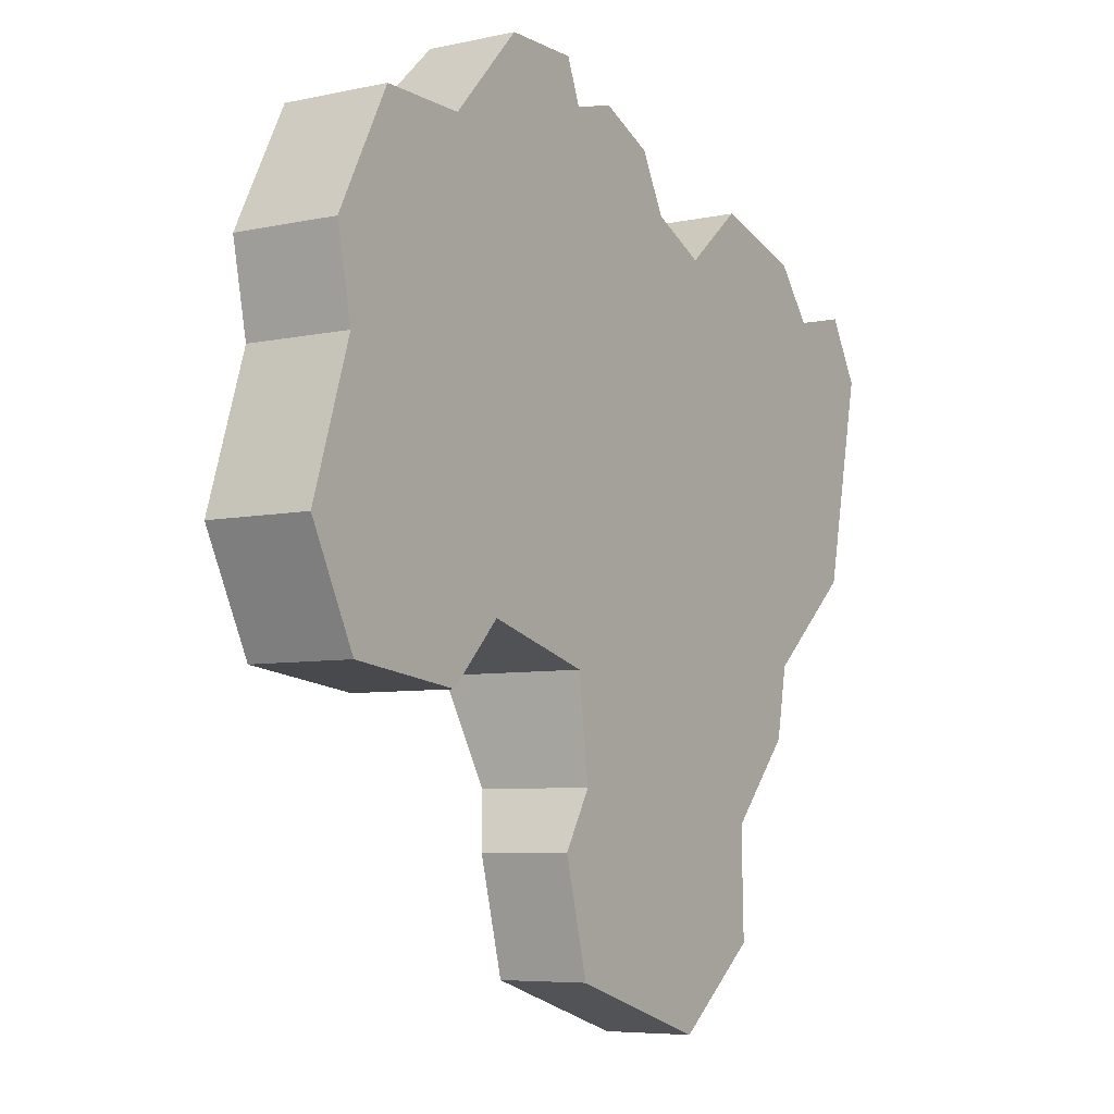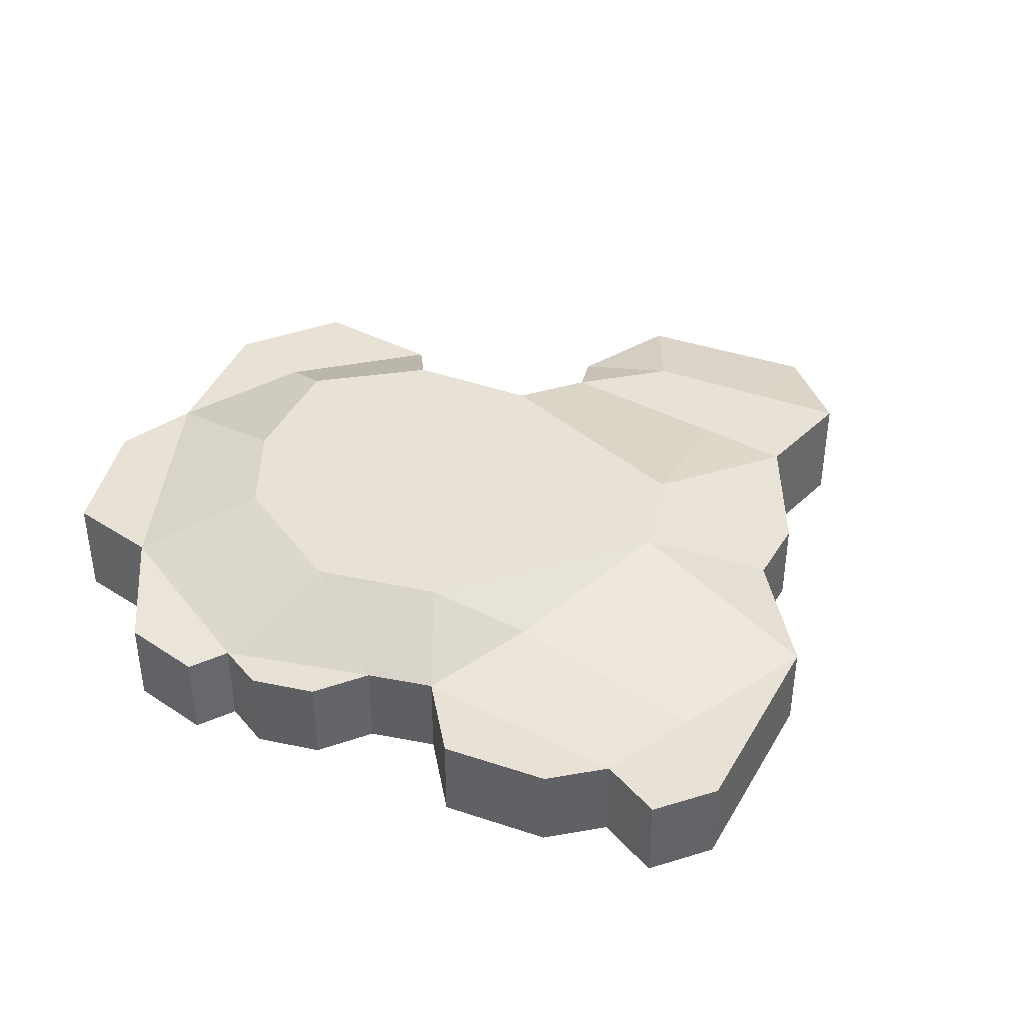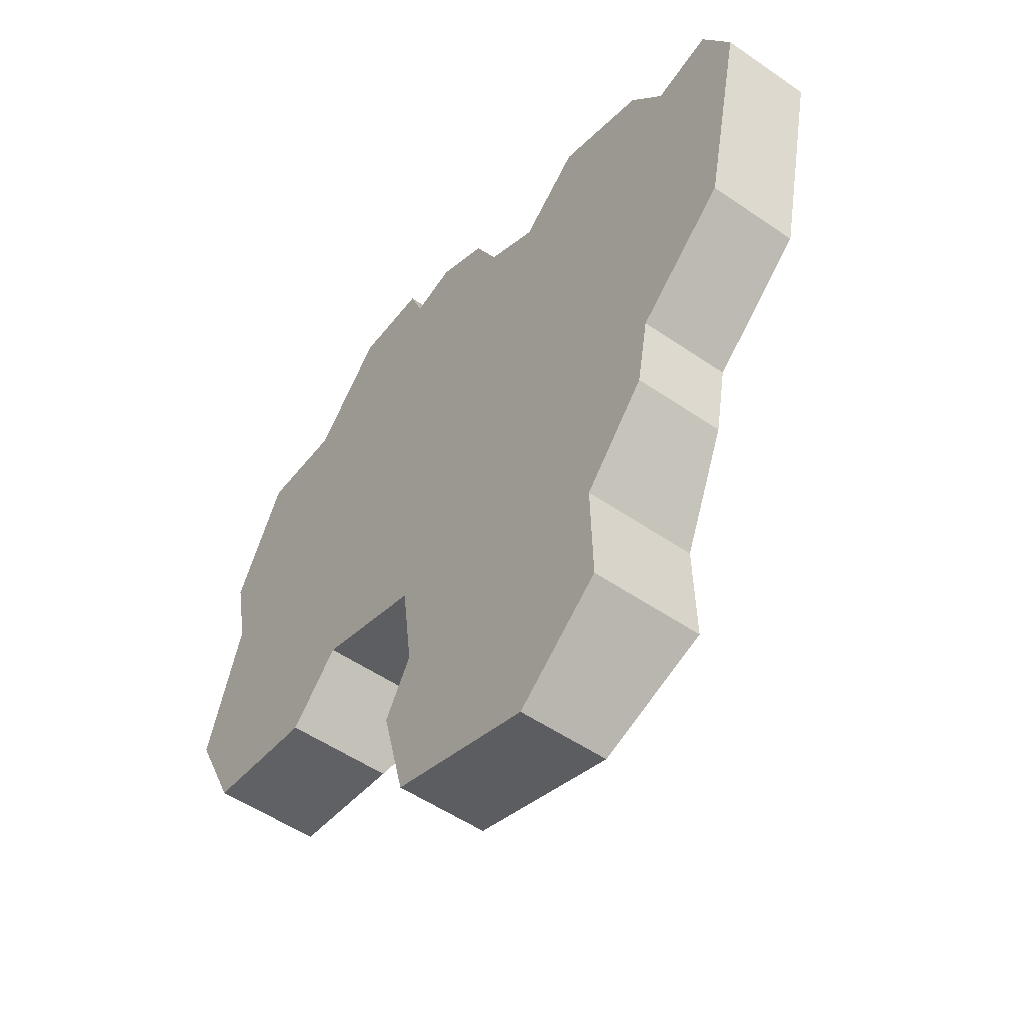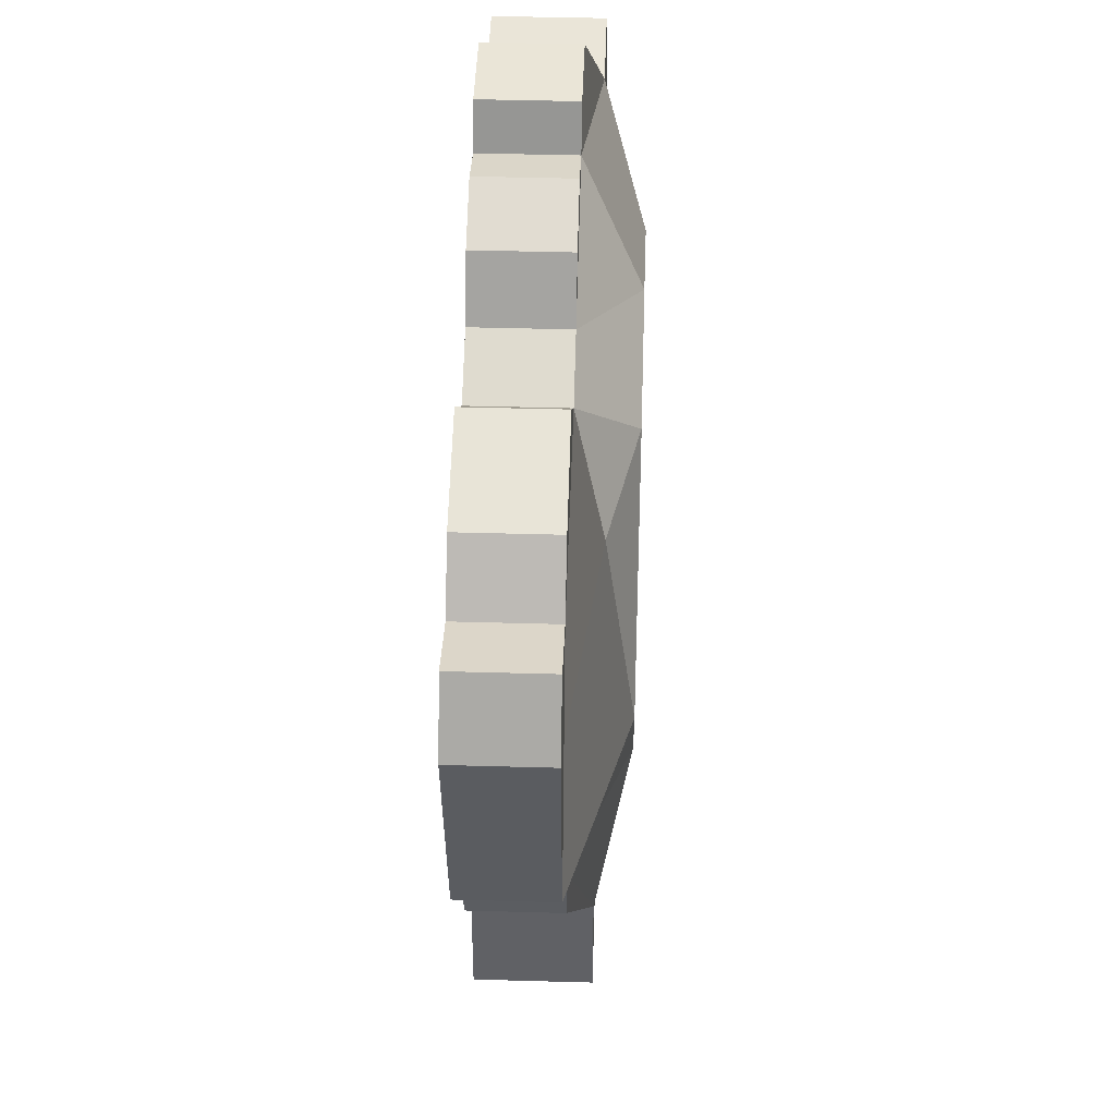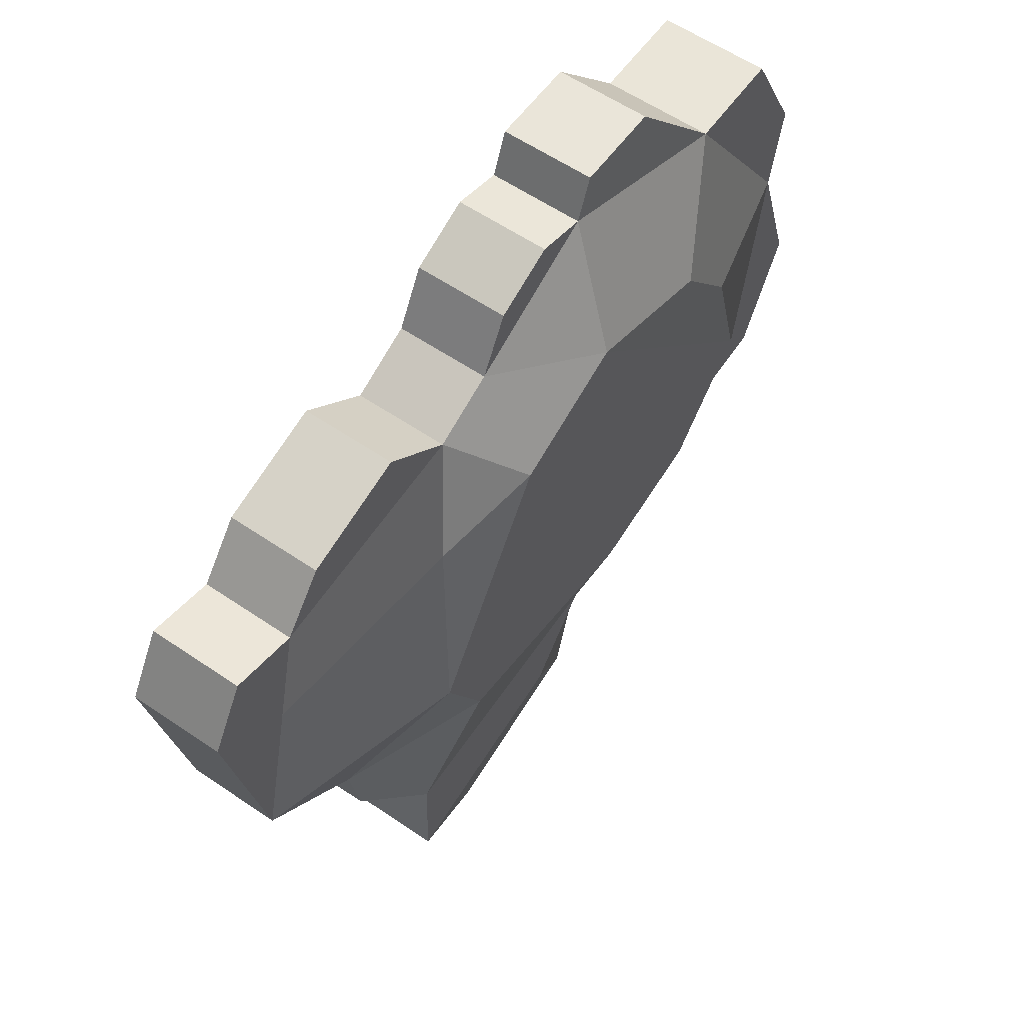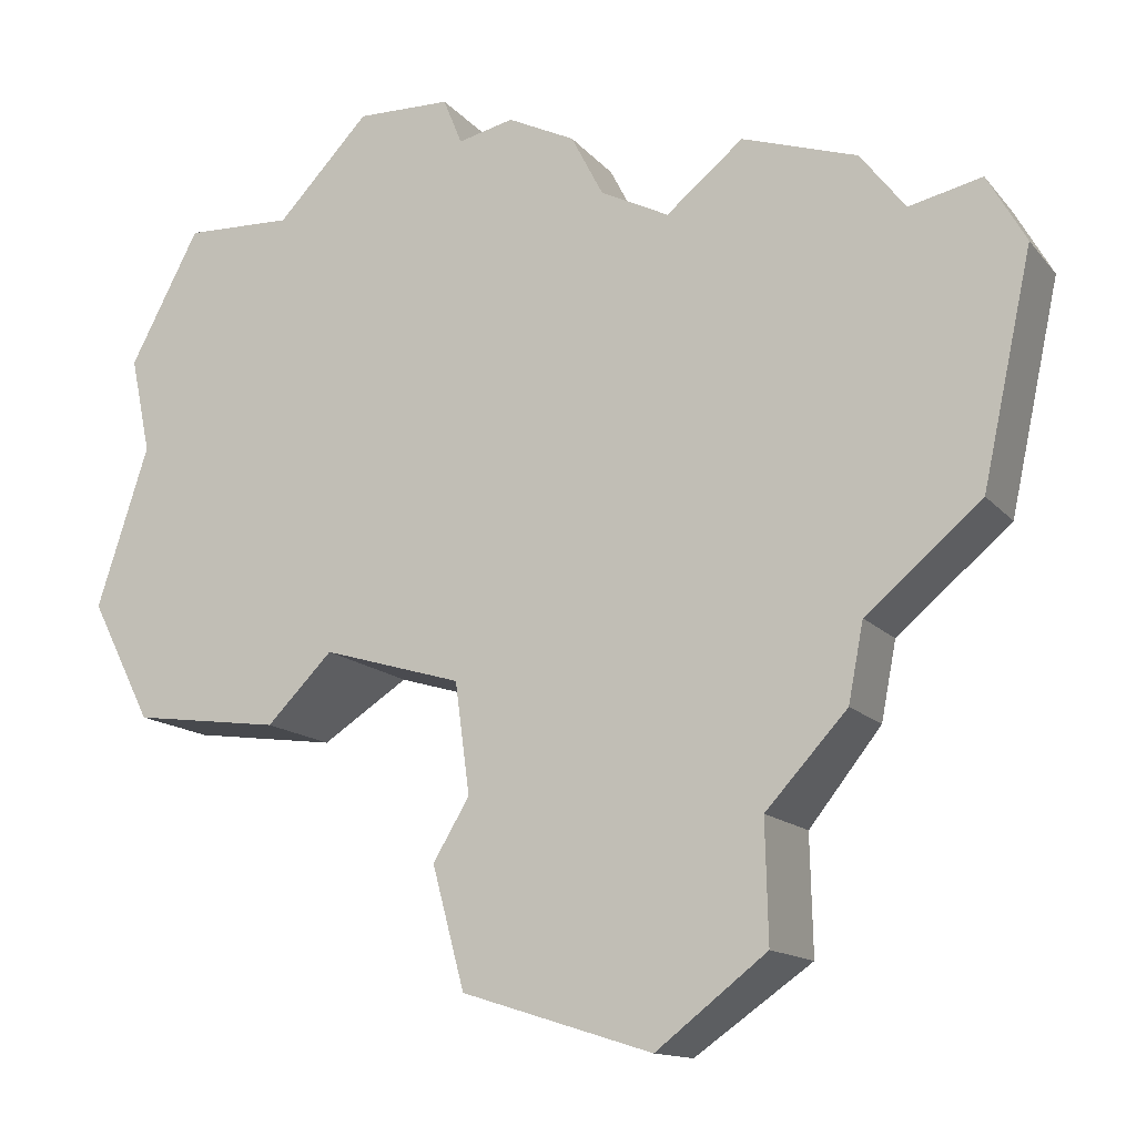
<metadata>
{"format":"obj","ext":"obj","renderer":"f3d","projection":"perspective","resolution":1024,"background":"white","views":[{"elev":-6.2,"azim":-56.5,"up":"+Z"},{"elev":40.3,"azim":39.4,"up":"+Y"},{"elev":-52.0,"azim":53.2,"up":"+Z"},{"elev":44.0,"azim":91.9,"up":"+Z"},{"elev":57.8,"azim":125.4,"up":"+Z"},{"elev":-13.1,"azim":23.9,"up":"+Z"}]}
</metadata>
<code>
v -54.87 0 140.5
v -28.56 0 140.5
v -80.71 0 112.5
v -110.5 0 113
v -130 0 75.4
v -124.5 0 48.35
v -139.1 0 2.663
v -122.2 0 -31.3
v -80.93 0 -36.4
v -62.39 0 -17.15
v -23.22 0 -28.34
v -19.06 0 -60
v -29.37 0 -77.52
v -20.24 0 -112.1
v 33.9 0 -129
v 65.5 0 -104
v 64.63 0 -69.46
v 87.92 0 -43.52
v 92.2 0 -20.92
v 125.2 0 7.669
v 139.1 0 73.77
v 128 0 93.03
v 107.1 0 87.86
v 94.21 0 104.3
v 61.44 0 114.3
v 39.63 0 95.91
v 20.3 0 105.3
v 11.25 0 122.7
v -23.32 0 127.5
v 92.2 27.88 -20.92
v 39.63 27.88 95.91
v 107.1 27.88 87.86
v 125.2 27.88 7.669
v -62.39 45.02 -17.15
v -124.5 32.89 48.35
v -80.93 32.89 -36.4
v -122.2 32.89 -31.3
v -139.1 32.89 2.663
v -80.71 32.89 112.5
v -130 32.89 75.4
v -110.5 32.89 113
v -23.32 27.88 127.5
v -28.56 27.88 140.5
v -54.87 27.88 140.5
v 20.3 27.88 105.3
v 11.25 27.88 122.7
v 61.44 27.88 114.3
v 94.21 27.88 104.3
v 128 27.88 93.03
v 139.1 27.88 73.77
v -23.22 45.02 -28.34
v 87.92 27.88 -43.52
v 64.63 34.94 -69.46
v -19.06 34.94 -60
v -29.37 27.76 -77.52
v 65.5 34.94 -104
v 33.9 27.76 -129
v -20.24 27.76 -112.1
v -111.2 32.89 3.633
v -14.12 45.02 91.46
v 22.68 45.02 74.74
v 63.02 45.02 8.352
v 114.4 27.88 55.6
v 1.102 34.94 -86.03
v 33.08 34.94 -94.96
v 35.57 34.94 -66.17
v 48.51 45.02 -19.37
v -57.82 45.29 77.89
v -78.76 44.75 52.21
v -88.81 45.02 13.68
v -7.666 27.88 131.5
v -7.666 0 131.5
v 52.53 36.45 63.19
f 30 62 33
f 38 59 36 37
f 39 35 40 41
f 43 42 39 44
f 45 42 71 46
f 32 31 47 48
f 33 63 50
f 55 64 58
f 59 70 34 36
f 34 70 61 51
f 54 64 55
f 19 20 23 26
f 6 7 8 9 10
f 3 4 5 6
f 2 1 3 29
f 27 28 72 29
f 23 24 25 26
f 20 21 22 23
f 11 12 17 18 19
f 13 14 15 16
f 11 19 26
f 3 6 10 29
f 10 11 26 27 29
f 12 13 16 17
f 20 19 30 33
f 10 9 36 34
f 9 8 37 36
f 8 7 38 37
f 7 6 35 38
f 6 5 40 35
f 5 4 41 40
f 4 3 39 41
f 2 29 42 43
f 3 1 44 39
f 1 2 43 44
f 71 72 28 46
f 28 27 45 46
f 26 25 47 31
f 25 24 48 47
f 24 23 32 48
f 23 22 49 32
f 22 21 50 49
f 21 20 33 50
f 19 18 52 30
f 18 17 53 52
f 12 11 51 54
f 16 15 57 56
f 15 14 58 57
f 14 13 55 58
f 27 26 31 45
f 11 10 34 51
f 17 16 56 53
f 13 12 54 55
f 35 59 38
f 39 42 60 68
f 45 60 42
f 63 73 31 32
f 50 63 32 49
f 39 68 69 35
f 67 62 30
f 66 67 53
f 65 66 53 56
f 57 65 56
f 58 64 65 57
f 64 54 66 65
f 54 51 67 66
f 51 61 62 67
f 73 61 31
f 61 60 45 31
f 35 69 70 59
f 63 33 62 73
f 53 30 52
f 53 67 30
f 69 68 60 70
f 61 70 60
f 29 72 71 42
f 62 61 73

</code>
